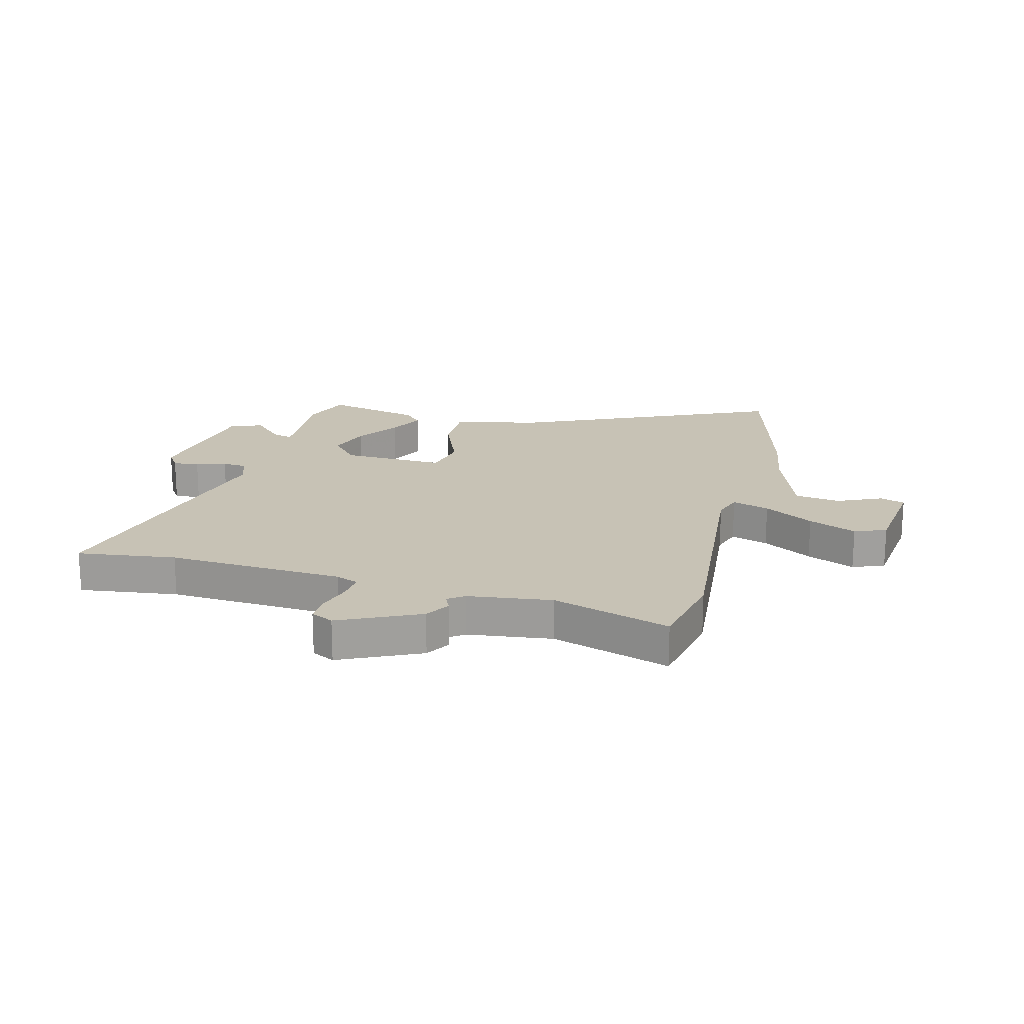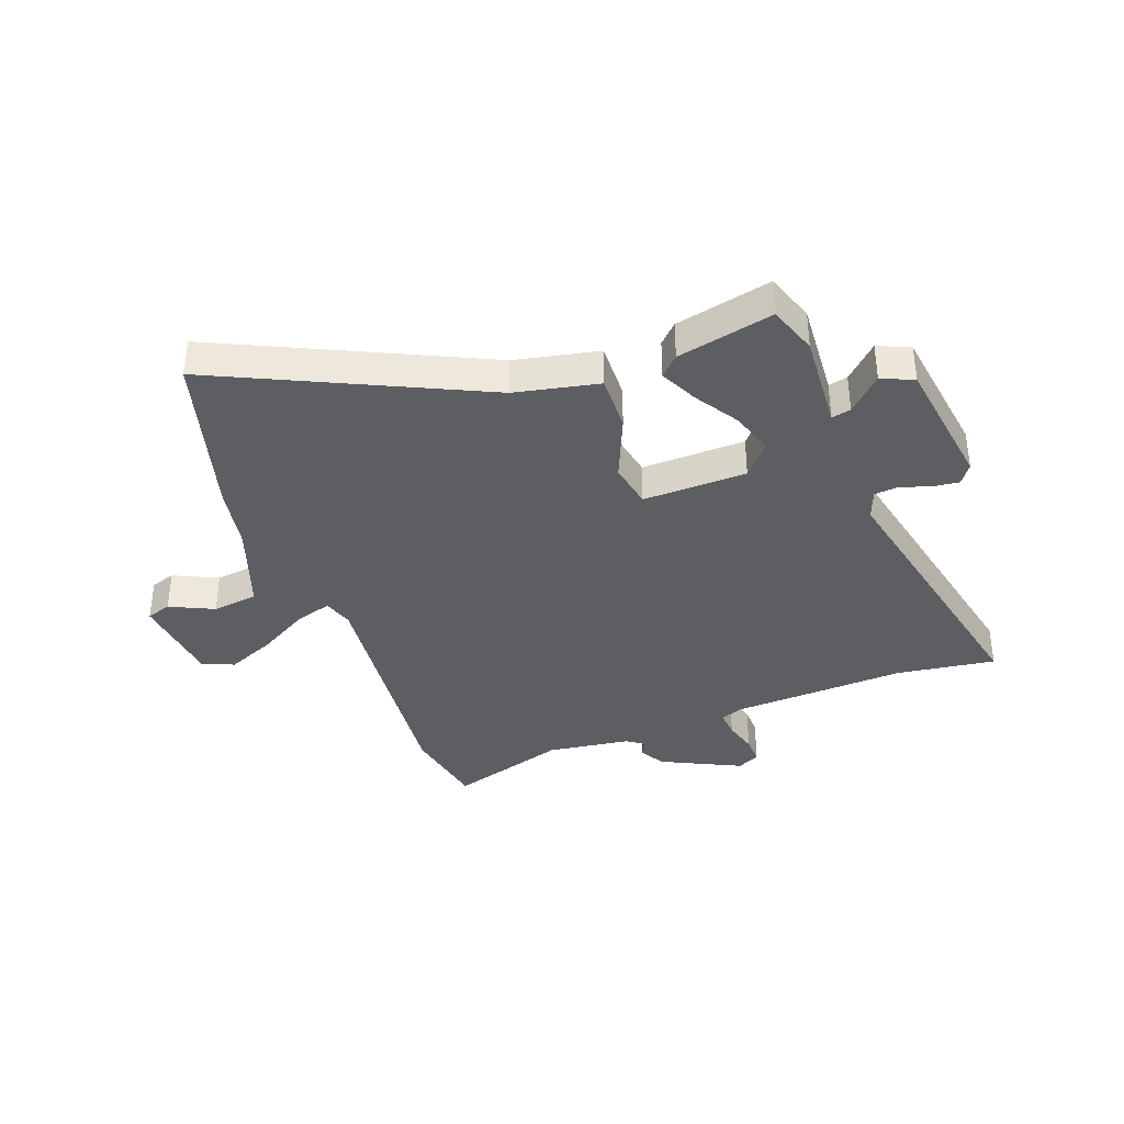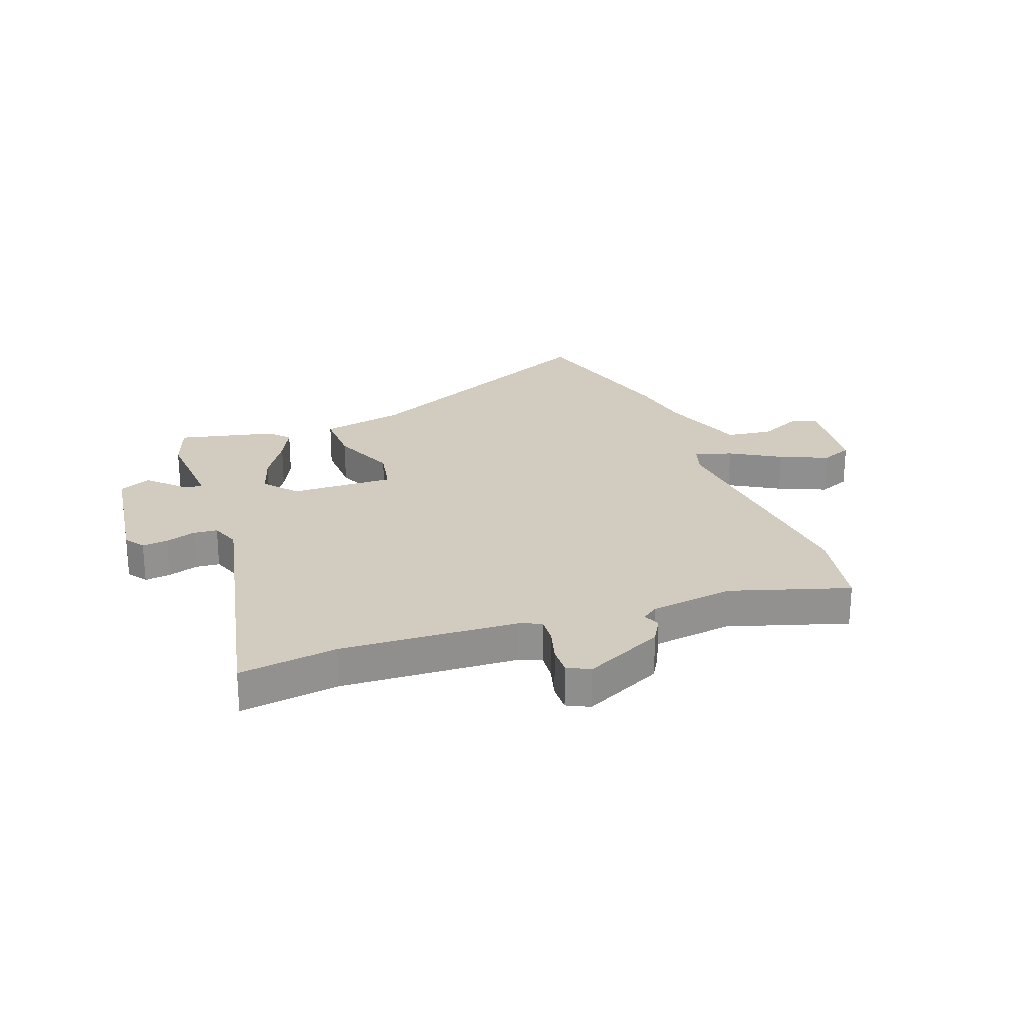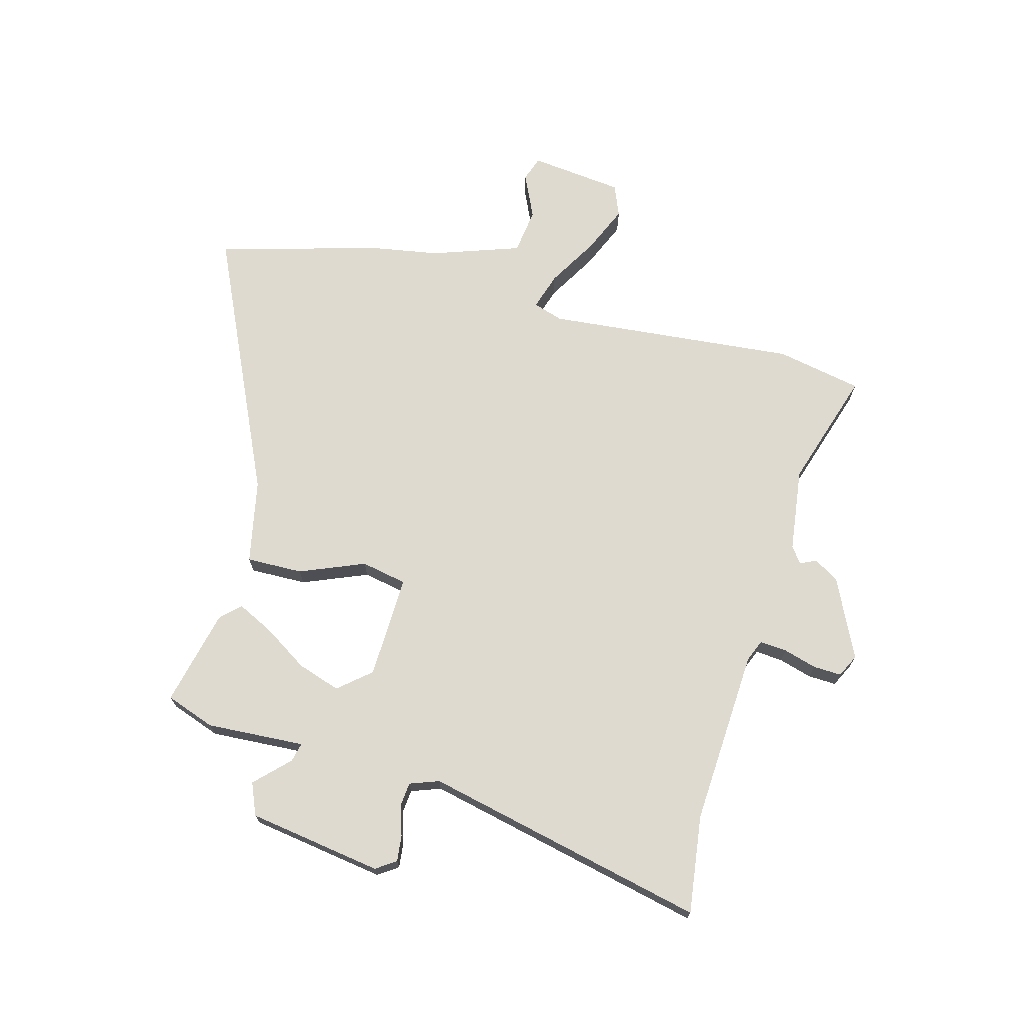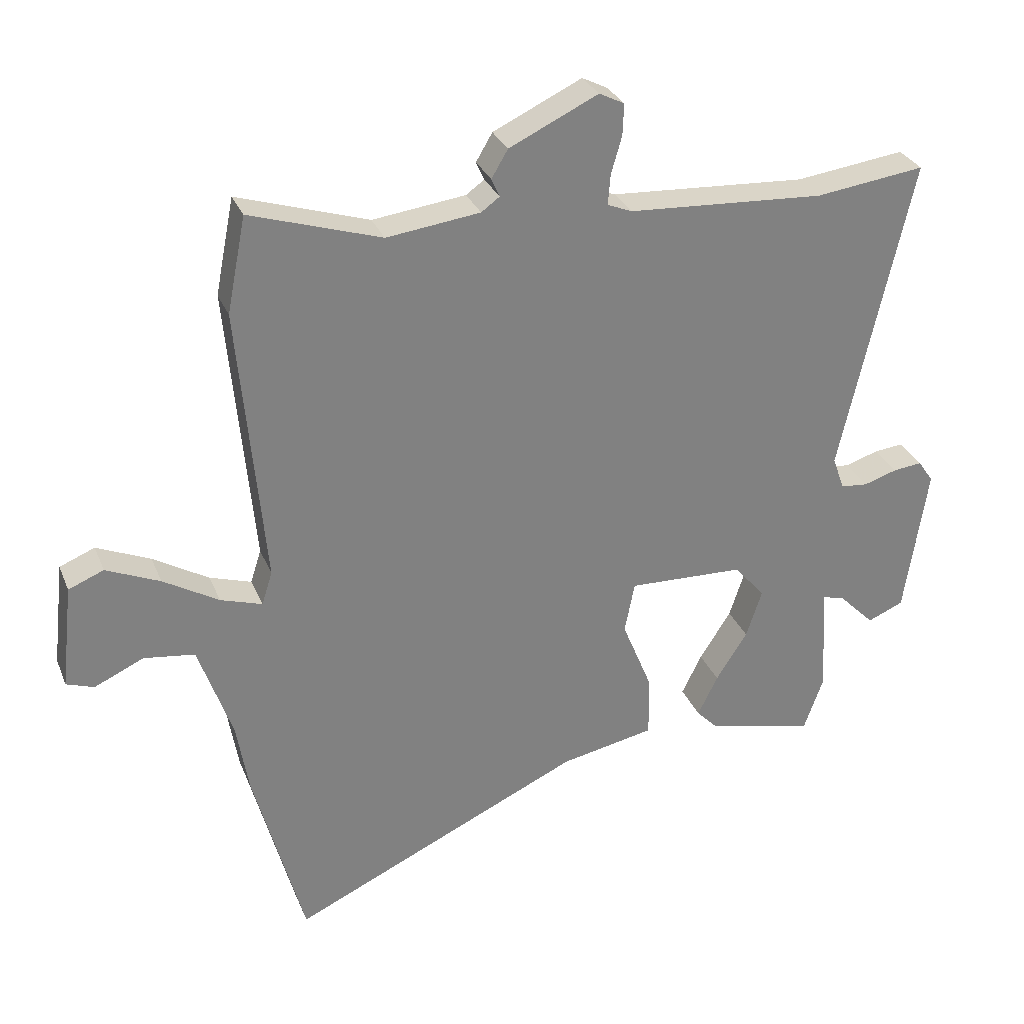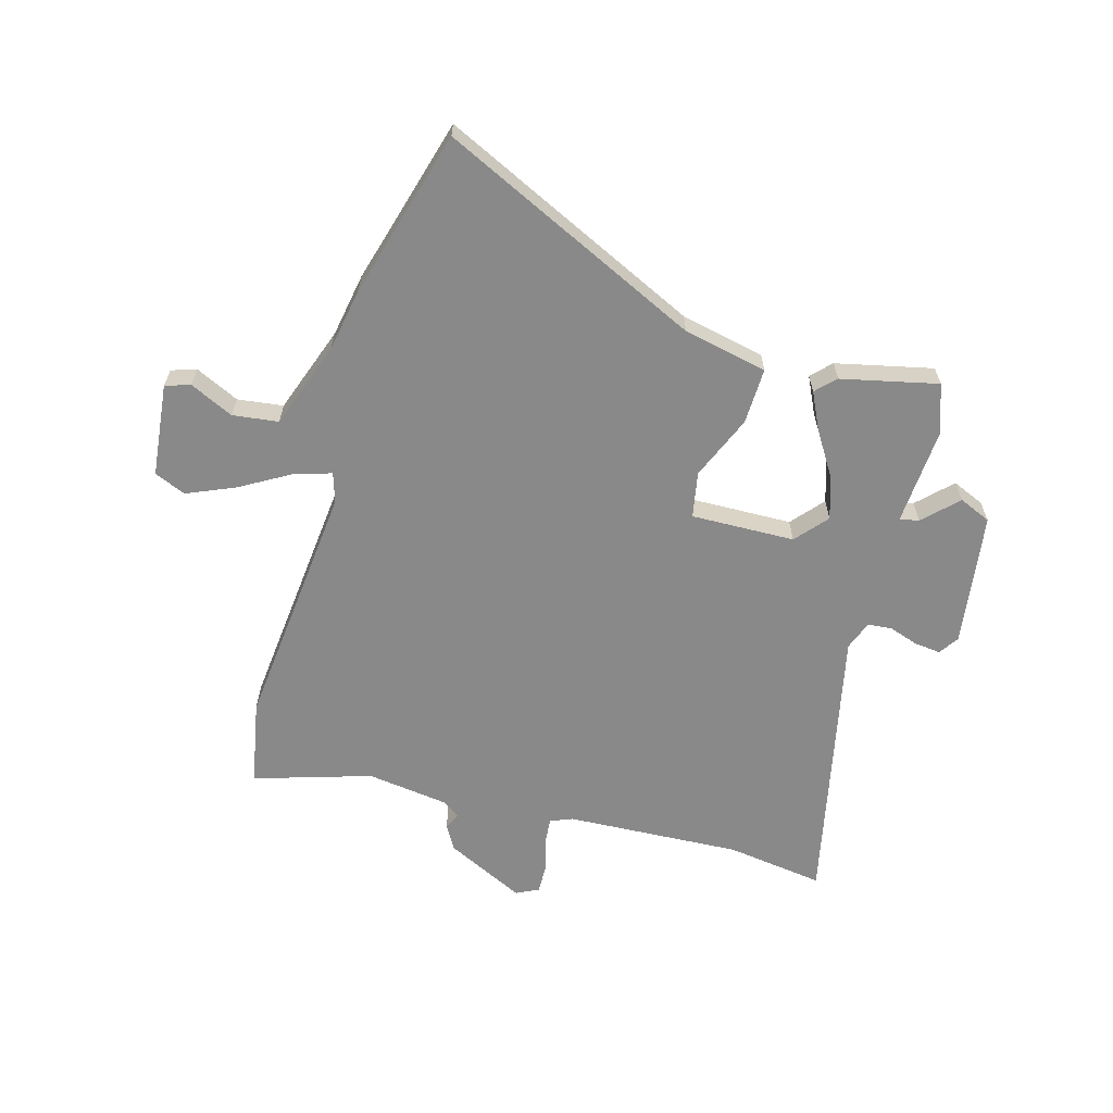
<metadata>
{"format":"obj","ext":"obj","renderer":"f3d","projection":"perspective","resolution":1024,"background":"white","views":[{"elev":19.0,"azim":14.6,"up":"+Y"},{"elev":-37.5,"azim":-160.2,"up":"+Y"},{"elev":24.2,"azim":-20.5,"up":"+Y"},{"elev":70.9,"azim":-74.9,"up":"+Y"},{"elev":29.9,"azim":160.5,"up":"+Z"},{"elev":-63.0,"azim":163.8,"up":"+Y"}]}
</metadata>
<code>
v 0.527 0.07 -0.4
v 0.446 0.07 -0.698
v -0.019 0.07 -0.484
v -0.168 0.07 -0.454
v -0.166 0.07 -0.354
v -0.119 0.07 -0.239
v -0.135 0.07 -0.158
v -0.319 0.07 -0.164
v -0.367 0.07 -0.221
v -0.342 0.07 -0.297
v -0.292 0.07 -0.375
v -0.26 0.07 -0.44
v -0.293 0.07 -0.474
v -0.464 0.07 -0.514
v -0.495 0.07 -0.427
v -0.485 0.07 -0.253
v -0.519 0.07 -0.261
v -0.577 0.07 -0.319
v -0.634 0.07 -0.295
v -0.67 0.07 -0.057
v -0.646 0.07 -0.022
v -0.6 0.07 -0.027
v -0.547 0.07 -0.044
v -0.504 0.07 -0.04
v -0.485 0.07 0.012
v -0.598 0.07 0.513
v -0.424 0.07 0.49
v -0.112 0.07 0.508
v -0.073 0.07 0.524
v -0.077 0.07 0.572
v -0.094 0.07 0.631
v -0.096 0.07 0.681
v -0.056 0.07 0.701
v 0.085 0.07 0.634
v 0.111 0.07 0.59
v 0.098 0.07 0.561
v 0.127 0.07 0.54
v 0.275 0.07 0.521
v 0.483 0.07 0.587
v 0.513 0.07 0.435
v 0.472 0.07 -0.01
v 0.489 0.07 -0.063
v 0.555 0.07 -0.042
v 0.643 0.07 0.01
v 0.728 0.07 0.047
v 0.784 0.07 0.024
v 0.803 0.07 -0.142
v 0.759 0.07 -0.157
v 0.681 0.07 -0.121
v 0.6 0.07 -0.132
v 0.546 0.07 -0.288
v 0.527 0 -0.4
v 0.446 0 -0.698
v -0.019 0 -0.484
v -0.168 0 -0.454
v -0.166 0 -0.354
v -0.119 0 -0.239
v -0.135 0 -0.158
v -0.319 0 -0.164
v -0.367 0 -0.221
v -0.342 0 -0.297
v -0.292 0 -0.375
v -0.26 0 -0.44
v -0.293 0 -0.474
v -0.464 0 -0.514
v -0.495 0 -0.427
v -0.485 0 -0.253
v -0.519 0 -0.261
v -0.577 0 -0.319
v -0.634 0 -0.295
v -0.67 0 -0.057
v -0.646 0 -0.022
v -0.6 0 -0.027
v -0.547 0 -0.044
v -0.504 0 -0.04
v -0.485 0 0.012
v -0.598 0 0.513
v -0.424 0 0.49
v -0.112 0 0.508
v -0.073 0 0.524
v -0.077 0 0.572
v -0.094 0 0.631
v -0.096 0 0.681
v -0.056 0 0.701
v 0.085 0 0.634
v 0.111 0 0.59
v 0.098 0 0.561
v 0.127 0 0.54
v 0.275 0 0.521
v 0.483 0 0.587
v 0.513 0 0.435
v 0.472 0 -0.01
v 0.489 0 -0.063
v 0.555 0 -0.042
v 0.643 0 0.01
v 0.728 0 0.047
v 0.784 0 0.024
v 0.803 0 -0.142
v 0.759 0 -0.157
v 0.681 0 -0.121
v 0.6 0 -0.132
v 0.546 0 -0.288
f 47 48 49
f 46 47 49
f 45 46 49
f 44 45 49
f 43 44 49
f 42 43 49 50
f 38 39 40 41
f 37 38 41 42
f 36 37 42
f 34 35 36
f 33 34 36
f 32 33 36
f 31 32 36
f 30 31 36
f 29 30 36 42
f 28 29 42
f 27 28 42
f 42 50 51
f 27 42 51
f 26 27 51
f 25 26 51
f 21 22 23
f 20 21 23
f 19 20 23
f 18 19 23
f 17 18 23
f 16 17 23 24
f 14 15 16
f 13 14 16
f 12 13 16
f 11 12 16
f 10 11 16
f 16 24 25
f 10 16 25
f 9 10 25
f 3 4 5 6
f 3 6 7
f 2 3 7
f 1 2 7
f 51 1 7
f 25 51 7
f 8 9 25
f 7 8 25
f 100 99 98
f 100 98 97
f 100 97 96
f 100 96 95
f 100 95 94
f 101 100 94 93
f 92 91 90 89
f 93 92 89 88
f 93 88 87
f 87 86 85
f 87 85 84
f 87 84 83
f 87 83 82
f 87 82 81
f 93 87 81 80
f 93 80 79
f 93 79 78
f 102 101 93
f 102 93 78
f 102 78 77
f 102 77 76
f 74 73 72
f 74 72 71
f 74 71 70
f 74 70 69
f 74 69 68
f 75 74 68 67
f 67 66 65
f 67 65 64
f 67 64 63
f 67 63 62
f 67 62 61
f 76 75 67
f 76 67 61
f 76 61 60
f 57 56 55 54
f 58 57 54
f 58 54 53
f 58 53 52
f 58 52 102
f 58 102 76
f 76 60 59
f 76 59 58
f 1 52 53 2
f 2 53 54 3
f 3 54 55 4
f 4 55 56 5
f 5 56 57 6
f 6 57 58 7
f 7 58 59 8
f 8 59 60 9
f 9 60 61 10
f 10 61 62 11
f 11 62 63 12
f 12 63 64 13
f 13 64 65 14
f 14 65 66 15
f 15 66 67 16
f 16 67 68 17
f 17 68 69 18
f 18 69 70 19
f 19 70 71 20
f 20 71 72 21
f 21 72 73 22
f 22 73 74 23
f 23 74 75 24
f 24 75 76 25
f 25 76 77 26
f 26 77 78 27
f 27 78 79 28
f 28 79 80 29
f 29 80 81 30
f 30 81 82 31
f 31 82 83 32
f 32 83 84 33
f 33 84 85 34
f 34 85 86 35
f 35 86 87 36
f 36 87 88 37
f 37 88 89 38
f 38 89 90 39
f 39 90 91 40
f 40 91 92 41
f 41 92 93 42
f 42 93 94 43
f 43 94 95 44
f 44 95 96 45
f 45 96 97 46
f 46 97 98 47
f 47 98 99 48
f 48 99 100 49
f 49 100 101 50
f 50 101 102 51
f 51 102 52 1

</code>
